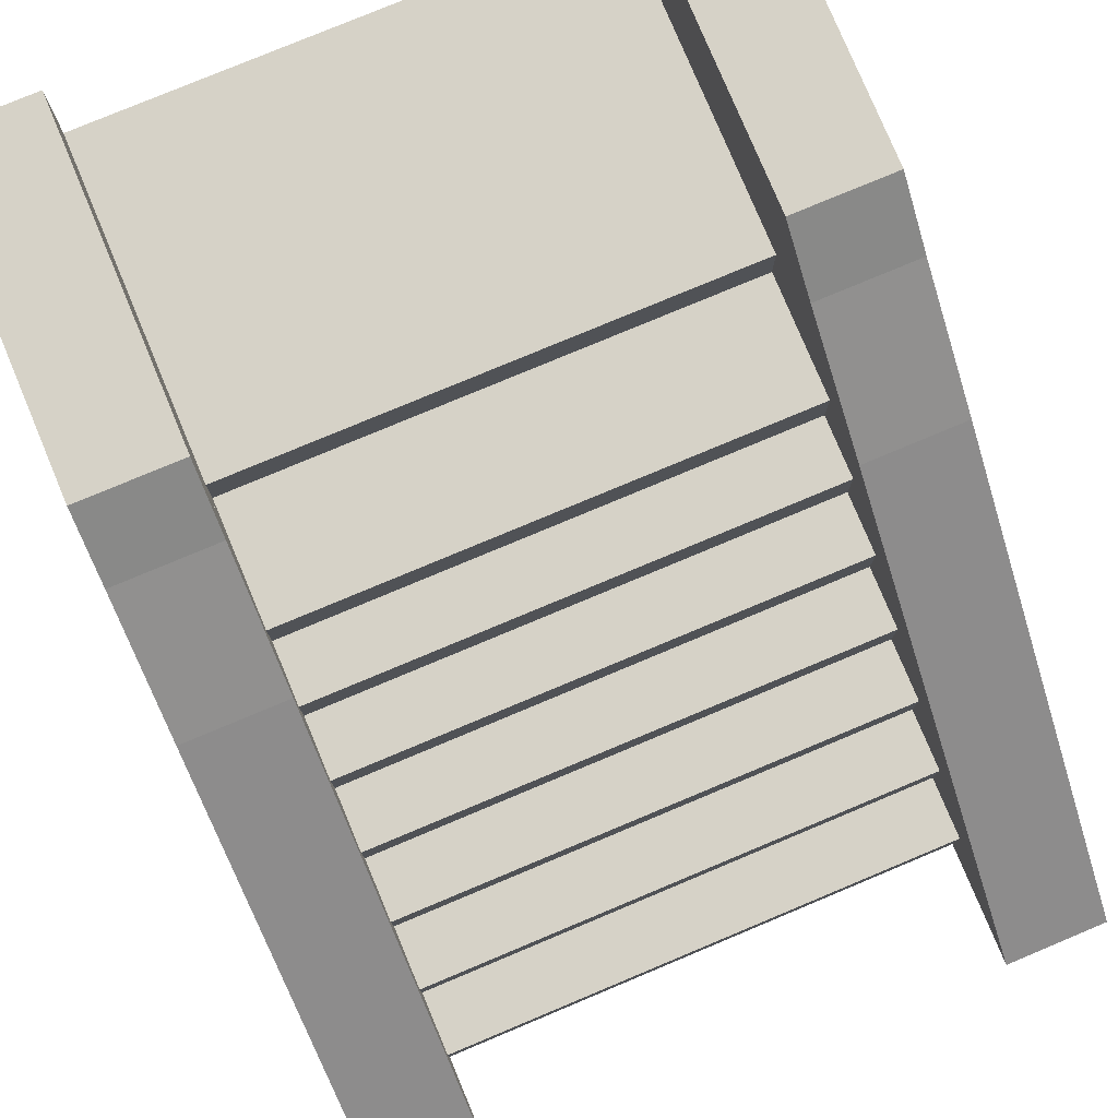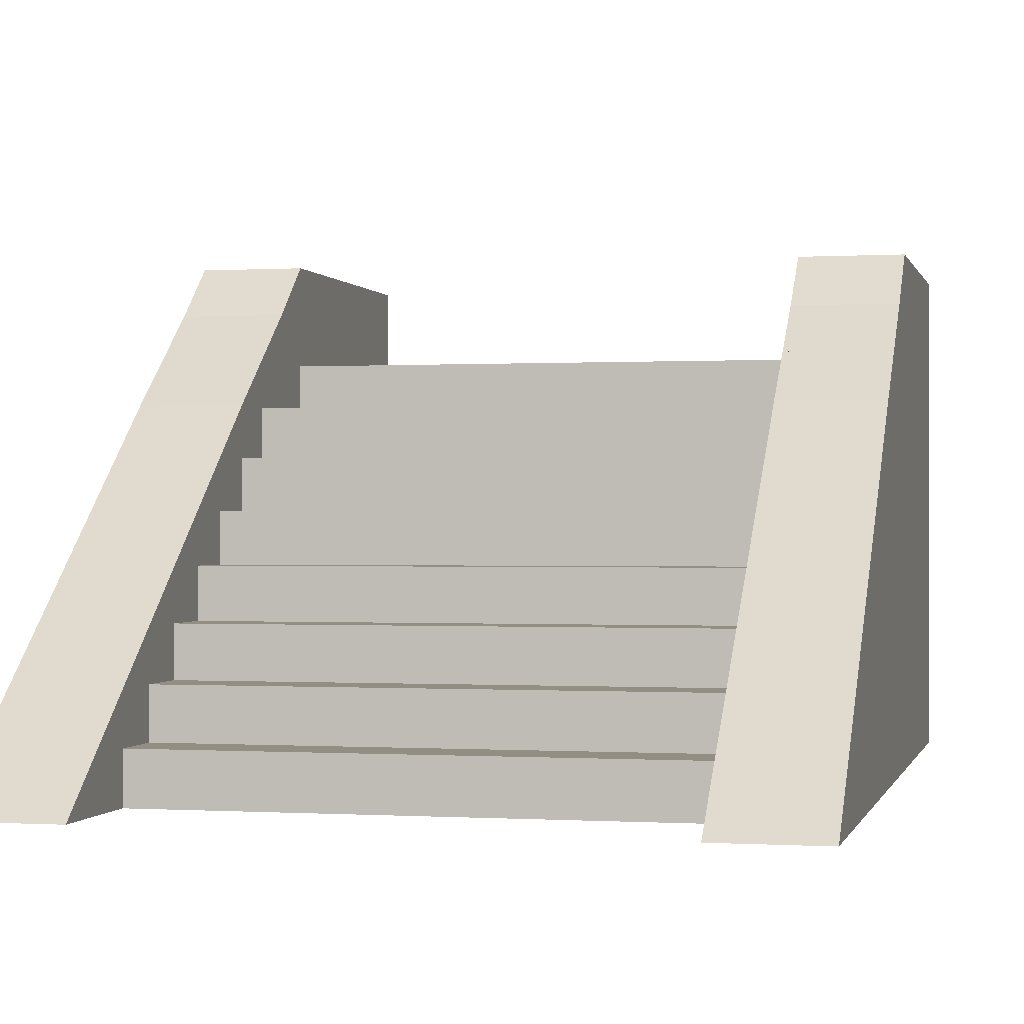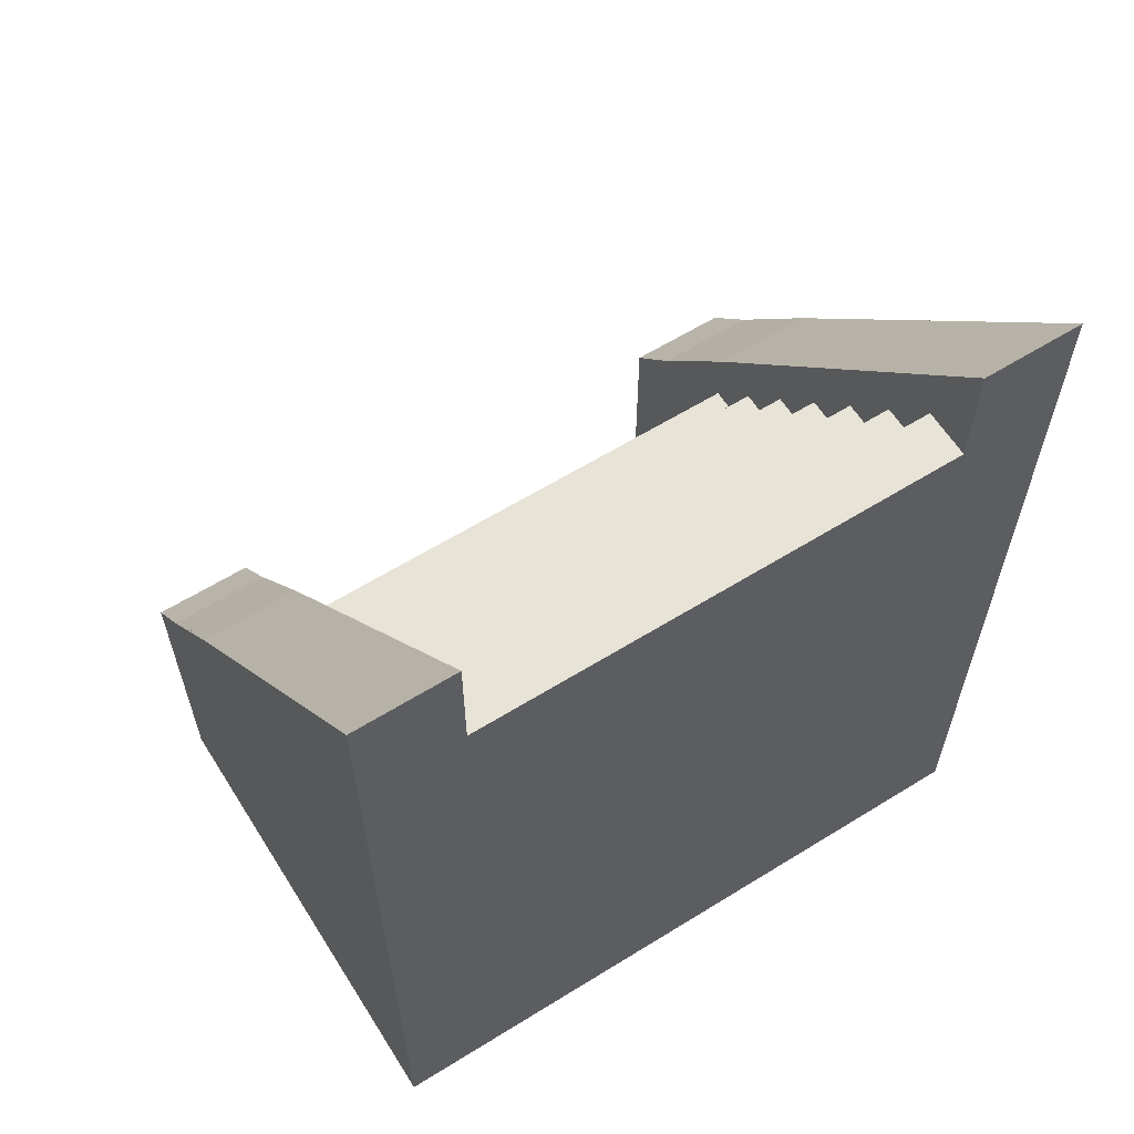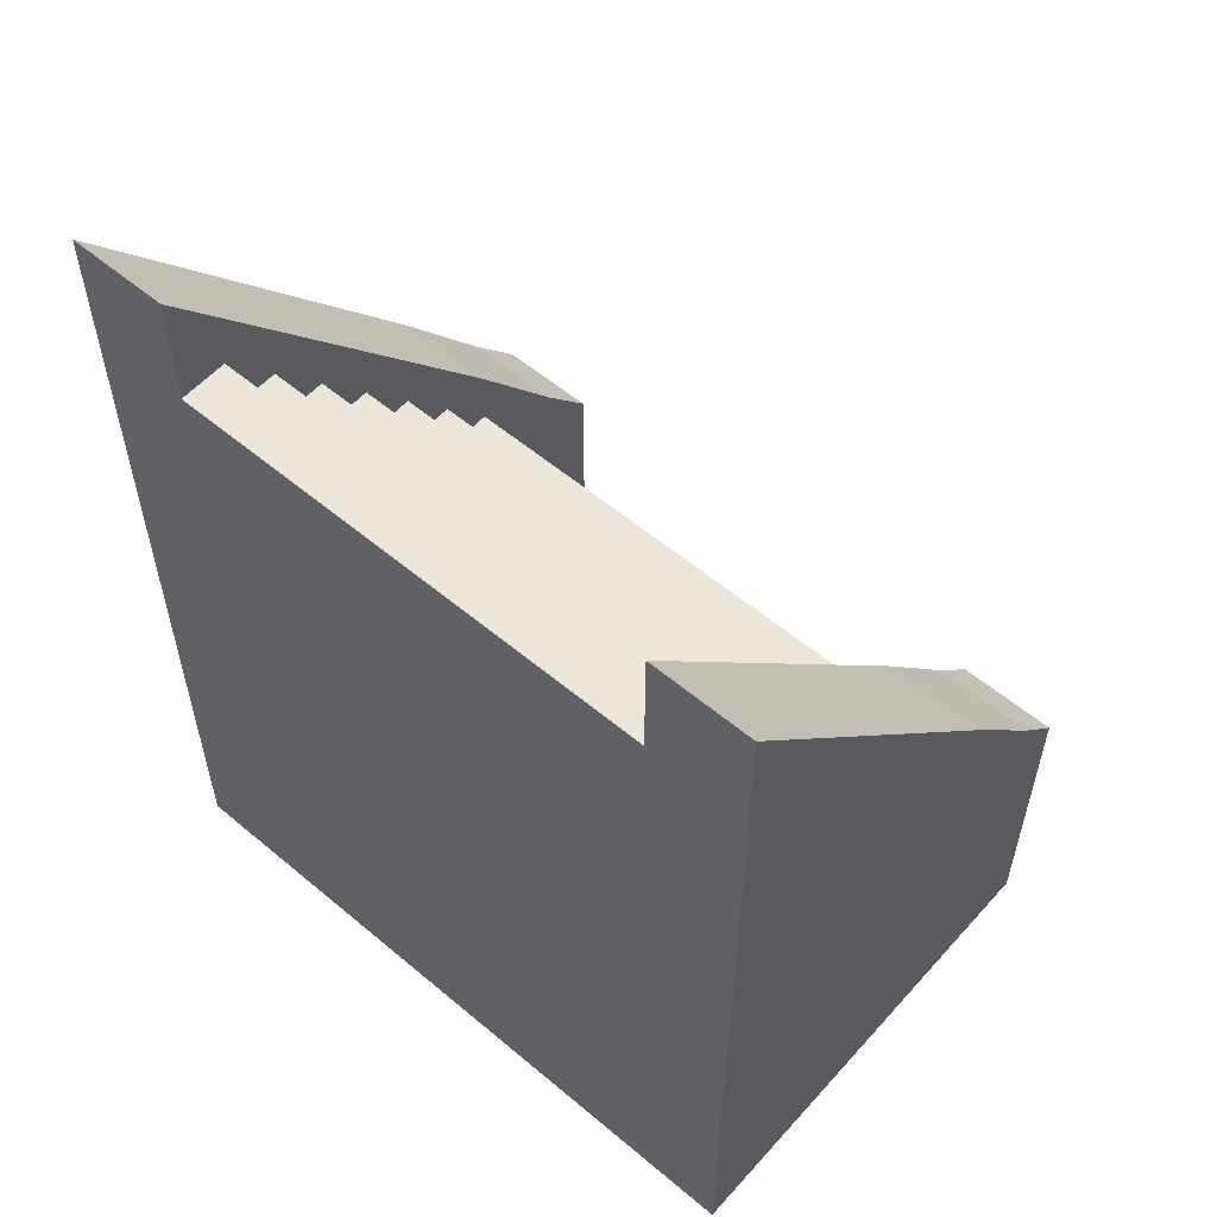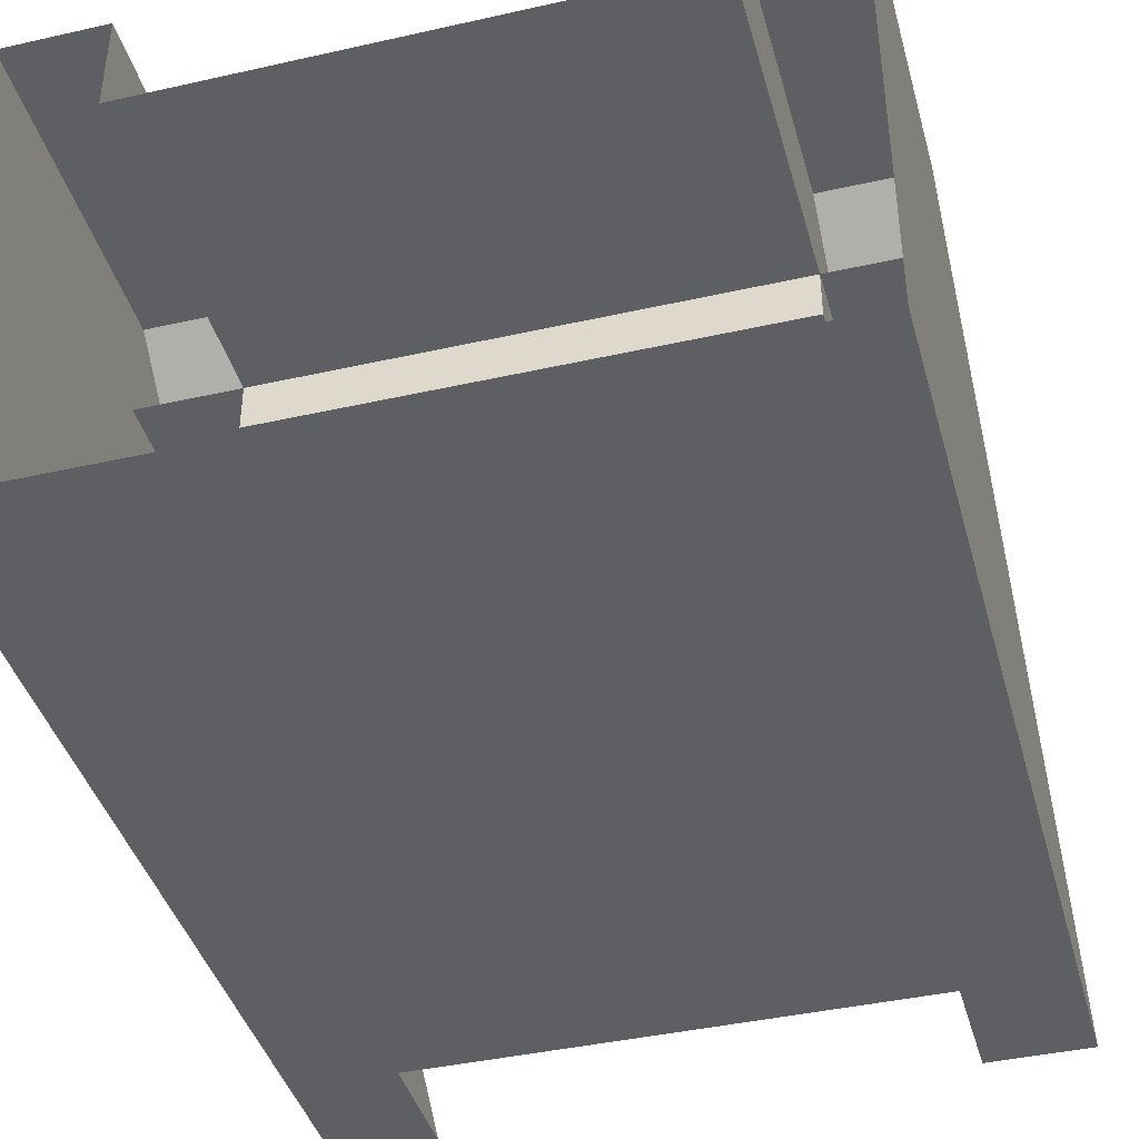
<metadata>
{"format":"obj","ext":"obj","renderer":"f3d","projection":"perspective","resolution":1024,"background":"white","views":[{"elev":78.5,"azim":-22.7,"up":"+Y"},{"elev":-0.2,"azim":13.1,"up":"+Y"},{"elev":61.5,"azim":-32.2,"up":"+Z"},{"elev":56.5,"azim":41.2,"up":"+Z"},{"elev":-41.2,"azim":-164.7,"up":"+Y"}]}
</metadata>
<code>
o Stairs_Single_Cube.021
v -14.03 0.05207 -0.7942
v -14.03 0.2672 -0.7942
v -14.03 0.2672 -0.9713
v -14.03 0.05207 -0.9713
v -14.08 0.05207 -0.7942
v -14.08 0.2672 -0.9713
v -14.08 0.2672 -0.7942
v -14.08 0.05207 -0.9713
v -14.03 0.3214 -0.7942
v -14.08 0.3214 -0.7942
v -14.03 0.2672 -0.7613
v -14.03 0.05207 -0.7613
v -14.08 0.05207 -0.7613
v -14.08 0.2672 -0.7613
v -14.03 0.2672 -0.7285
v -14.03 0.05207 -0.7285
v -14.08 0.05207 -0.7285
v -14.08 0.2672 -0.7285
v -14.03 0.05207 -0.6956
v -14.08 0.05207 -0.6956
v -14.03 0.05207 -0.6627
v -14.08 0.05207 -0.6627
v -14.03 0.05207 -0.6299
v -14.08 0.05207 -0.6299
v -14.03 0.05207 -0.597
v -14.08 0.05207 -0.597
v -14.03 0.2414 -0.7942
v -14.03 0.2144 -0.7942
v -14.03 0.1873 -0.7942
v -14.03 0.1603 -0.7942
v -14.03 0.1332 -0.7942
v -14.03 0.1062 -0.7942
v -14.03 0.07912 -0.7942
v -14.03 0.2414 -0.9713
v -14.03 0.2144 -0.9713
v -14.03 0.1873 -0.9713
v -14.03 0.1603 -0.9713
v -14.03 0.1332 -0.9713
v -14.03 0.1062 -0.9713
v -14.03 0.07912 -0.9713
v -14.03 0.2414 -0.7613
v -14.03 0.2144 -0.7613
v -14.03 0.1873 -0.7613
v -14.03 0.1603 -0.7613
v -14.03 0.1332 -0.7613
v -14.03 0.1062 -0.7613
v -14.03 0.07912 -0.7613
v -14.03 0.2414 -0.7285
v -14.03 0.2144 -0.7285
v -14.03 0.1873 -0.7285
v -14.03 0.1603 -0.7285
v -14.03 0.1332 -0.7285
v -14.03 0.1062 -0.7285
v -14.03 0.07912 -0.7285
v -14.03 0.2414 -0.6956
v -14.03 0.2144 -0.6956
v -14.03 0.1873 -0.6956
v -14.03 0.1603 -0.6956
v -14.03 0.1332 -0.6956
v -14.03 0.1062 -0.6956
v -14.03 0.07912 -0.6956
v -14.03 0.1062 -0.5641
v -14.03 0.2144 -0.6627
v -14.03 0.1873 -0.6627
v -14.03 0.1603 -0.6627
v -14.03 0.1332 -0.6627
v -14.03 0.1062 -0.6627
v -14.03 0.07912 -0.6627
v -14.03 0.1332 -0.5641
v -14.03 0.1873 -0.6299
v -14.03 0.1603 -0.6299
v -14.03 0.1332 -0.6299
v -14.03 0.1062 -0.6299
v -14.03 0.07912 -0.6299
v -14.03 0.1603 -0.597
v -14.03 0.1332 -0.597
v -14.03 0.1062 -0.597
v -14.03 0.07912 -0.597
v -14.03 0.05207 -0.5641
v -14.08 0.05207 -0.5641
v -14.03 0.07912 -0.5641
v -14.03 0.1062 -0.5313
v -14.03 0.07912 -0.5313
v -14.08 0.05207 -0.5313
v -14.03 0.05207 -0.5313
v -14.03 0.07912 -0.4984
v -14.08 0.05207 -0.4984
v -14.03 0.05207 -0.4984
v -14.08 0.2414 -0.7942
v -14.08 0.2414 -0.7613
v -14.08 0.2414 -0.7285
v -14.08 0.2414 -0.6956
v -14.08 0.2144 -0.6956
v -14.08 0.2144 -0.6627
v -14.08 0.1873 -0.6627
v -14.08 0.1873 -0.6299
v -14.08 0.1603 -0.6299
v -14.08 0.1603 -0.597
v -14.08 0.1332 -0.597
v -14.08 0.1332 -0.5641
v -14.08 0.1062 -0.5641
v -14.08 0.1062 -0.5313
v -14.08 0.07912 -0.5313
v -14.08 0.07912 -0.4984
v -14.08 0.2144 -0.7285
v -14.08 0.1873 -0.6956
v -14.08 0.1603 -0.6627
v -14.08 0.1332 -0.6299
v -14.08 0.1062 -0.597
v -14.08 0.07912 -0.5641
v -14.08 0.05207 -0.4656
v -14.03 0.05207 -0.4656
v -14.08 0.3214 -0.9713
v -14.03 0.3214 -0.9713
v -14.03 0.2931 -0.7613
v -14.08 0.2931 -0.7613
v -14.41 0.05207 -0.7942
v -14.41 0.2672 -0.7942
v -14.41 0.2672 -0.9713
v -14.41 0.05207 -0.9713
v -14.36 0.05207 -0.7942
v -14.36 0.2672 -0.9713
v -14.36 0.2672 -0.7942
v -14.36 0.05207 -0.9713
v -14.41 0.3214 -0.7942
v -14.36 0.3214 -0.7942
v -14.41 0.2672 -0.7613
v -14.41 0.05207 -0.7613
v -14.36 0.05207 -0.7613
v -14.36 0.2672 -0.7613
v -14.41 0.2672 -0.7285
v -14.41 0.05207 -0.7285
v -14.36 0.05207 -0.7285
v -14.36 0.2672 -0.7285
v -14.41 0.05207 -0.6956
v -14.36 0.05207 -0.6956
v -14.41 0.05207 -0.6627
v -14.36 0.05207 -0.6627
v -14.41 0.05207 -0.6299
v -14.36 0.05207 -0.6299
v -14.41 0.05207 -0.597
v -14.36 0.05207 -0.597
v -14.41 0.2414 -0.7942
v -14.41 0.2144 -0.7942
v -14.41 0.1873 -0.7942
v -14.41 0.1603 -0.7942
v -14.41 0.1332 -0.7942
v -14.41 0.1062 -0.7942
v -14.41 0.07912 -0.7942
v -14.41 0.2414 -0.9713
v -14.41 0.2144 -0.9713
v -14.41 0.1873 -0.9713
v -14.41 0.1603 -0.9713
v -14.41 0.1332 -0.9713
v -14.41 0.1062 -0.9713
v -14.41 0.07912 -0.9713
v -14.41 0.2414 -0.7613
v -14.41 0.2144 -0.7613
v -14.41 0.1873 -0.7613
v -14.41 0.1603 -0.7613
v -14.41 0.1332 -0.7613
v -14.41 0.1062 -0.7613
v -14.41 0.07912 -0.7613
v -14.41 0.2414 -0.7285
v -14.41 0.2144 -0.7285
v -14.41 0.1873 -0.7285
v -14.41 0.1603 -0.7285
v -14.41 0.1332 -0.7285
v -14.41 0.1062 -0.7285
v -14.41 0.07912 -0.7285
v -14.41 0.2414 -0.6956
v -14.41 0.2144 -0.6956
v -14.41 0.1873 -0.6956
v -14.41 0.1603 -0.6956
v -14.41 0.1332 -0.6956
v -14.41 0.1062 -0.6956
v -14.41 0.07912 -0.6956
v -14.41 0.1062 -0.5641
v -14.41 0.2144 -0.6627
v -14.41 0.1873 -0.6627
v -14.41 0.1603 -0.6627
v -14.41 0.1332 -0.6627
v -14.41 0.1062 -0.6627
v -14.41 0.07912 -0.6627
v -14.41 0.1332 -0.5641
v -14.41 0.1873 -0.6299
v -14.41 0.1603 -0.6299
v -14.41 0.1332 -0.6299
v -14.41 0.1062 -0.6299
v -14.41 0.07912 -0.6299
v -14.41 0.1603 -0.597
v -14.41 0.1332 -0.597
v -14.41 0.1062 -0.597
v -14.41 0.07912 -0.597
v -14.41 0.05207 -0.5641
v -14.36 0.05207 -0.5641
v -14.41 0.07912 -0.5641
v -14.41 0.1062 -0.5313
v -14.41 0.07912 -0.5313
v -14.36 0.05207 -0.5313
v -14.41 0.05207 -0.5313
v -14.41 0.07912 -0.4984
v -14.36 0.05207 -0.4984
v -14.41 0.05207 -0.4984
v -14.36 0.2414 -0.7942
v -14.36 0.2414 -0.7613
v -14.36 0.2414 -0.7285
v -14.36 0.2414 -0.6956
v -14.36 0.2144 -0.6956
v -14.36 0.2144 -0.6627
v -14.36 0.1873 -0.6627
v -14.36 0.1873 -0.6299
v -14.36 0.1603 -0.6299
v -14.36 0.1603 -0.597
v -14.36 0.1332 -0.597
v -14.36 0.1332 -0.5641
v -14.36 0.1062 -0.5641
v -14.36 0.1062 -0.5313
v -14.36 0.07912 -0.5313
v -14.36 0.07912 -0.4984
v -14.36 0.2144 -0.7285
v -14.36 0.1873 -0.6956
v -14.36 0.1603 -0.6627
v -14.36 0.1332 -0.6299
v -14.36 0.1062 -0.597
v -14.36 0.07912 -0.5641
v -14.36 0.05207 -0.4656
v -14.41 0.05207 -0.4656
v -14.36 0.3214 -0.9713
v -14.41 0.3214 -0.9713
v -14.41 0.2931 -0.7613
v -14.36 0.2931 -0.7613
v -14.22 0.05207 -0.7942
v -14.22 0.2672 -0.7942
v -14.22 0.2672 -0.9713
v -14.22 0.05207 -0.9713
v -14.22 0.05207 -0.7613
v -14.22 0.05207 -0.7285
v -14.22 0.05207 -0.6956
v -14.22 0.05207 -0.6627
v -14.22 0.05207 -0.6299
v -14.22 0.05207 -0.597
v -14.22 0.05207 -0.5313
v -14.22 0.05207 -0.5641
v -14.22 0.1062 -0.597
v -14.22 0.07912 -0.5313
v -14.22 0.05207 -0.5313
v -14.22 0.07912 -0.5641
v -14.22 0.1062 -0.5641
v -14.22 0.1332 -0.597
v -14.22 0.1332 -0.6299
v -14.22 0.1603 -0.6299
v -14.22 0.1603 -0.6627
v -14.22 0.1873 -0.6627
v -14.22 0.1873 -0.6956
v -14.22 0.2144 -0.6956
v -14.22 0.2144 -0.7285
v -14.22 0.2414 -0.7285
v -14.22 0.2414 -0.7613
v -14.22 0.2414 -0.7942
f 34 3 2 27
f 8 4 1 5
f 7 6 235 234
f 233 5 13 237
f 27 2 11 41
f 236 8 5 233
f 5 1 12 13
f 2 7 14 11
f 237 13 17 238
f 41 11 15 48
f 11 14 18 15
f 13 12 16 17
f 239 20 22 240
f 238 17 20 239
f 17 16 19 20
f 240 22 24 241
f 20 19 21 22
f 241 24 26 242
f 22 21 23 24
f 24 23 25 26
f 77 76 69 62
f 26 25 79 80
f 25 78 81 79
f 23 74 78 25
f 74 73 77 78
f 73 72 76 77
f 72 71 75 76
f 19 61 68 21
f 61 60 67 68
f 60 59 66 67
f 59 58 65 66
f 58 57 64 65
f 57 56 63 64
f 21 68 74 23
f 68 67 73 74
f 67 66 72 73
f 66 65 71 72
f 65 64 70 71
f 16 54 61 19
f 54 53 60 61
f 53 52 59 60
f 52 51 58 59
f 51 50 57 58
f 50 49 56 57
f 49 48 55 56
f 78 77 62 81
f 81 62 82 83
f 12 47 54 16
f 47 46 53 54
f 46 45 52 53
f 45 44 51 52
f 44 43 50 51
f 43 42 49 50
f 42 41 48 49
f 1 33 47 12
f 33 32 46 47
f 32 31 45 46
f 31 30 44 45
f 30 29 43 44
f 29 28 42 43
f 28 27 41 42
f 4 40 33 1
f 40 39 32 33
f 39 38 31 32
f 38 37 30 31
f 37 36 29 30
f 36 35 28 29
f 35 34 27 28
f 85 83 86 88
f 79 81 83 85
f 80 79 85 84
f 84 85 88 87
f 244 242 26 80
f 243 244 80 84
f 14 7 89 90
f 18 14 90 91
f 87 88 112 111
f 48 15 55
f 56 55 63
f 64 63 70
f 71 70 75
f 76 75 69
f 62 69 82
f 83 82 86
f 88 86 112
f 87 111 104
f 103 104 102
f 101 102 100
f 99 98 100
f 97 96 98
f 95 94 96
f 93 94 92
f 18 91 92
f 18 92 55 15
f 63 55 92 94
f 70 63 94 96
f 75 70 96 98
f 69 75 98 100
f 82 69 100 102
f 86 82 102 104
f 111 112 86 104
f 247 84 103 246
f 248 246 103 110
f 248 110 101 249
f 251 250 99 108
f 251 108 97 252
f 253 252 97 107
f 253 107 95 254
f 255 254 95 106
f 255 106 93 256
f 257 256 93 105
f 259 258 91 90
f 260 259 90 89
f 105 91 258 257
f 109 99 250 245
f 109 245 249 101
f 7 234 260 89
f 9 2 11 115
f 7 14 116 10
f 10 9 115 116
f 87 104 103 84
f 91 105 93 92
f 93 106 95 94
f 95 96 97 107
f 97 98 99 108
f 99 100 101 109
f 101 110 103 102
f 115 11 15
f 116 115 15 18
f 116 14 18
f 114 9 2 3
f 113 6 7 10
f 10 113 114 9
f 150 143 118 119
f 124 121 117 120
f 123 234 235 122
f 233 237 129 121
f 143 157 127 118
f 236 233 121 124
f 121 129 128 117
f 118 127 130 123
f 237 238 133 129
f 157 164 131 127
f 127 131 134 130
f 129 133 132 128
f 239 240 138 136
f 238 239 136 133
f 133 136 135 132
f 240 241 140 138
f 136 138 137 135
f 241 242 142 140
f 138 140 139 137
f 140 142 141 139
f 193 178 185 192
f 142 196 195 141
f 141 195 197 194
f 139 141 194 190
f 190 194 193 189
f 189 193 192 188
f 188 192 191 187
f 135 137 184 177
f 177 184 183 176
f 176 183 182 175
f 175 182 181 174
f 174 181 180 173
f 173 180 179 172
f 137 139 190 184
f 184 190 189 183
f 183 189 188 182
f 182 188 187 181
f 181 187 186 180
f 132 135 177 170
f 170 177 176 169
f 169 176 175 168
f 168 175 174 167
f 167 174 173 166
f 166 173 172 165
f 165 172 171 164
f 194 197 178 193
f 197 199 198 178
f 128 132 170 163
f 163 170 169 162
f 162 169 168 161
f 161 168 167 160
f 160 167 166 159
f 159 166 165 158
f 158 165 164 157
f 117 128 163 149
f 149 163 162 148
f 148 162 161 147
f 147 161 160 146
f 146 160 159 145
f 145 159 158 144
f 144 158 157 143
f 120 117 149 156
f 156 149 148 155
f 155 148 147 154
f 154 147 146 153
f 153 146 145 152
f 152 145 144 151
f 151 144 143 150
f 201 204 202 199
f 195 201 199 197
f 196 200 201 195
f 200 203 204 201
f 244 196 142 242
f 243 200 196 244
f 130 206 205 123
f 134 207 206 130
f 203 227 228 204
f 164 171 131
f 172 179 171
f 180 186 179
f 187 191 186
f 192 185 191
f 178 198 185
f 199 202 198
f 204 228 202
f 203 220 227
f 219 218 220
f 217 216 218
f 215 216 214
f 213 214 212
f 211 212 210
f 209 208 210
f 134 208 207
f 134 131 171 208
f 179 210 208 171
f 186 212 210 179
f 191 214 212 186
f 185 216 214 191
f 198 218 216 185
f 202 220 218 198
f 227 220 202 228
f 247 246 219 200
f 248 226 219 246
f 248 249 217 226
f 251 224 215 250
f 251 252 213 224
f 253 223 213 252
f 253 254 211 223
f 255 222 211 254
f 255 256 209 222
f 257 221 209 256
f 259 206 207 258
f 260 205 206 259
f 221 257 258 207
f 225 245 250 215
f 225 217 249 245
f 123 205 260 234
f 125 231 127 118
f 123 126 232 130
f 126 232 231 125
f 203 200 219 220
f 207 208 209 221
f 209 210 211 222
f 211 223 213 212
f 213 224 215 214
f 215 225 217 216
f 217 218 219 226
f 231 131 127
f 232 134 131 231
f 232 134 130
f 230 119 118 125
f 229 126 123 122
f 126 125 230 229

</code>
